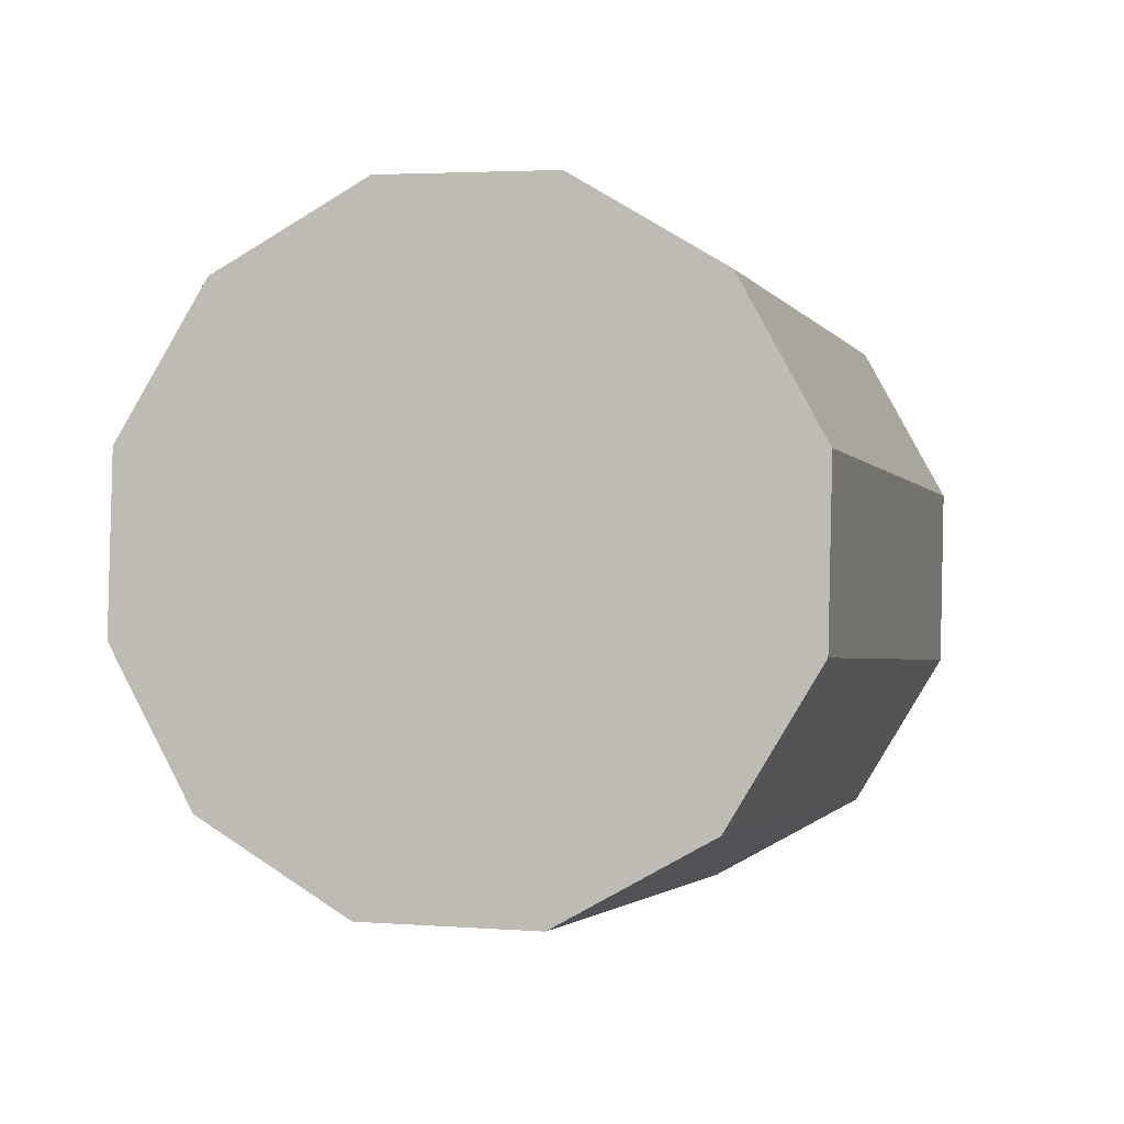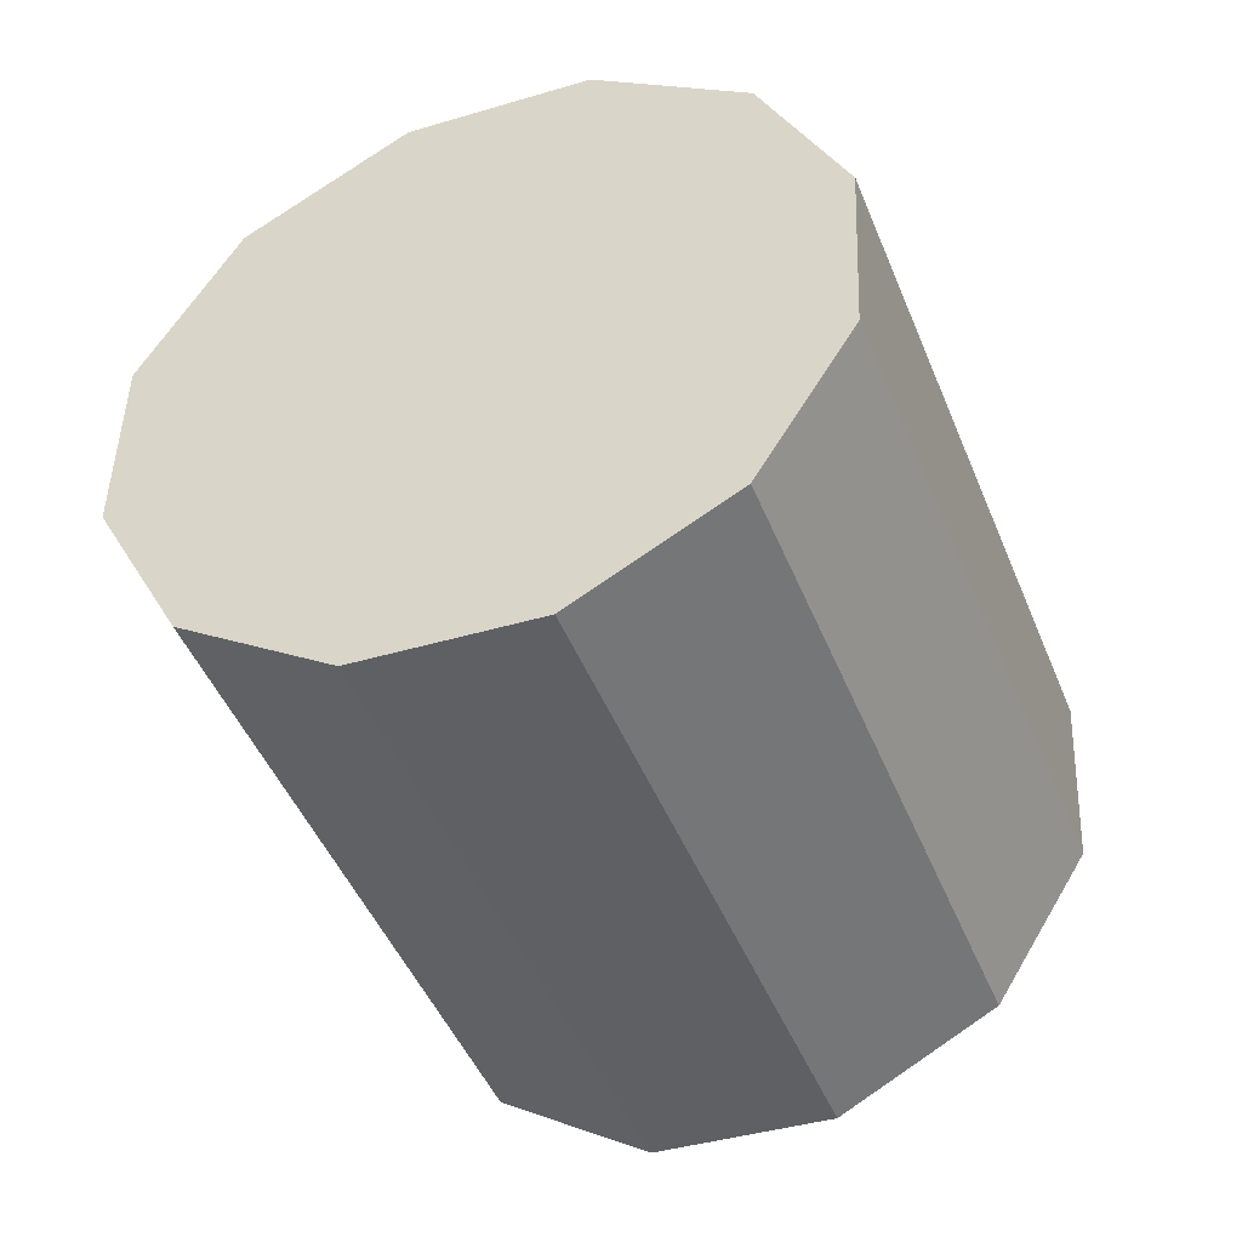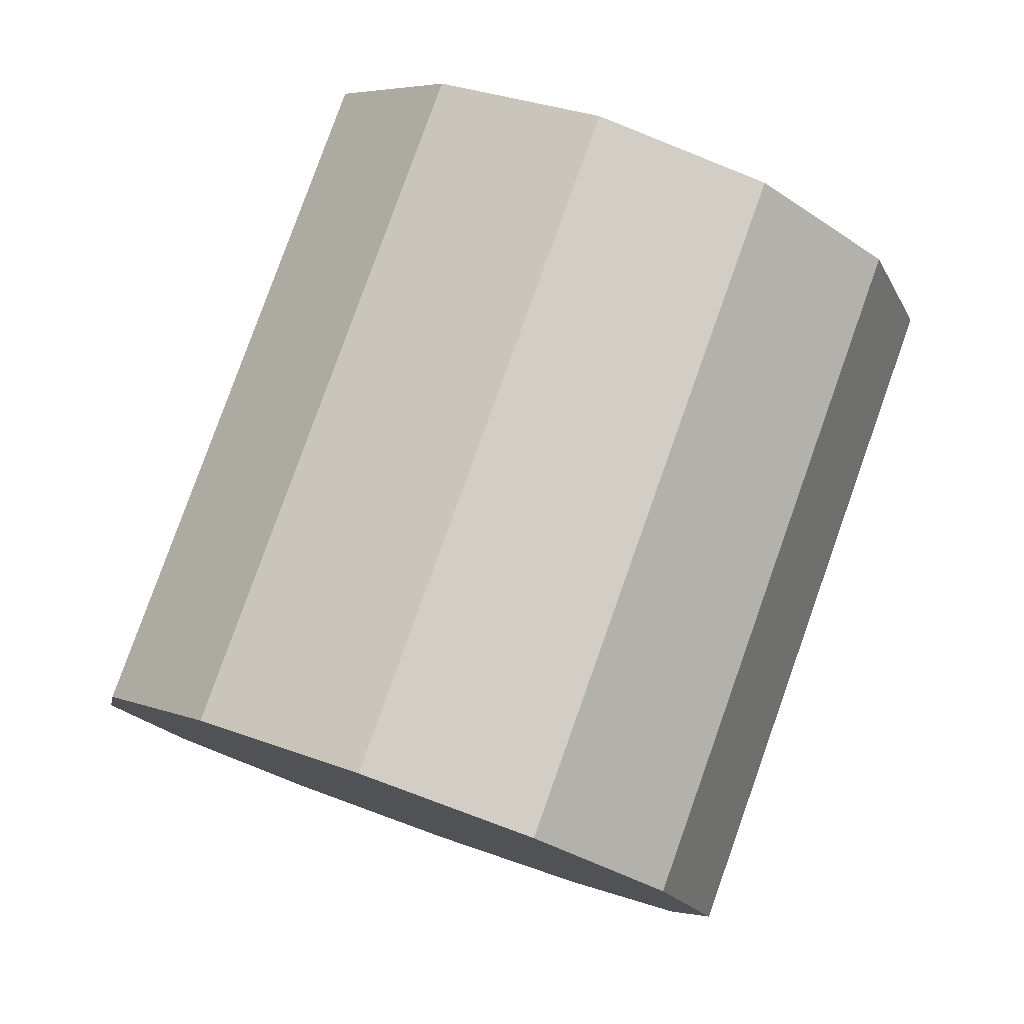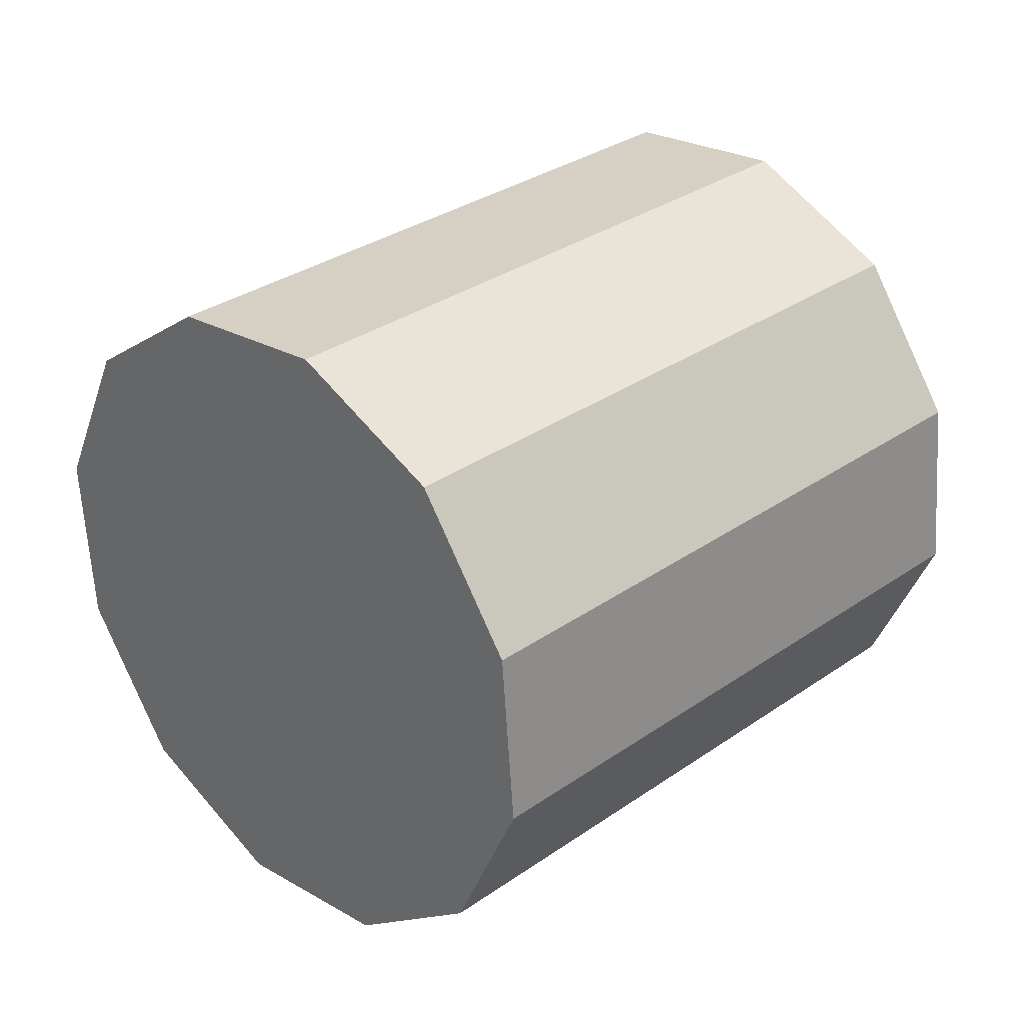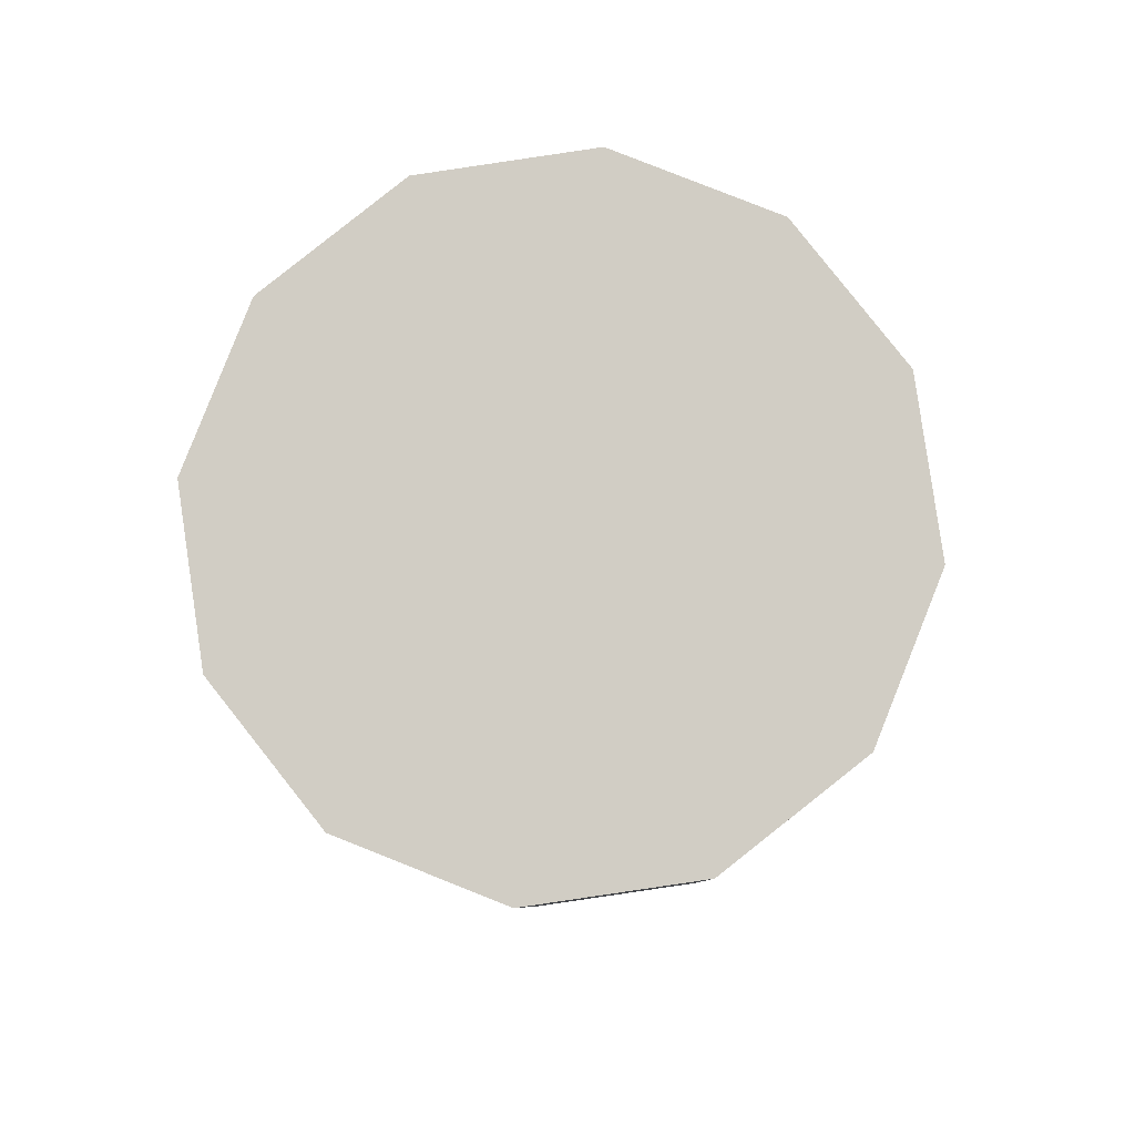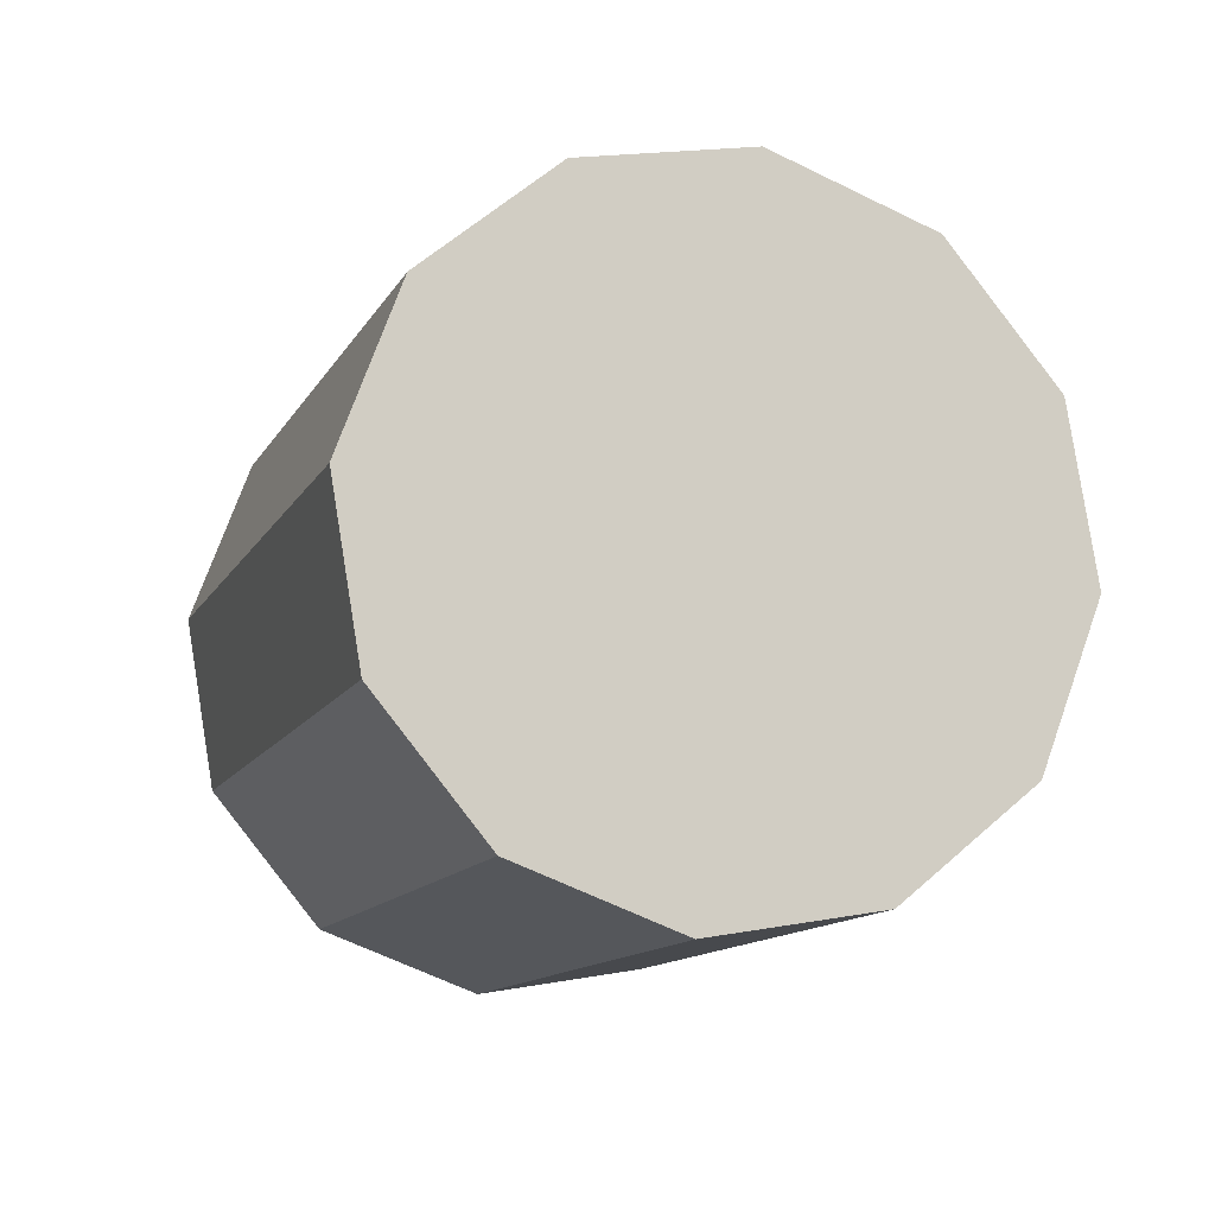
<metadata>
{"format":"obj","ext":"obj","renderer":"f3d","projection":"perspective","resolution":1024,"background":"white","views":[{"elev":-77.9,"azim":128.3,"up":"+Z"},{"elev":42.0,"azim":-19.6,"up":"+Z"},{"elev":-2.8,"azim":149.2,"up":"+Z"},{"elev":35.6,"azim":23.8,"up":"+Y"},{"elev":-3.2,"azim":-19.5,"up":"+Y"},{"elev":-7.5,"azim":-38.1,"up":"+Y"}]}
</metadata>
<code>
v 0.003771 0.000794 -0.001963
v -0.003441 -0.000337 -0.004609
v -0.01402 0.001578 0.0234
v -0.006807 0.002708 0.02604
v -0.003441 -0.000337 -0.004609
v -0.009243 -0.005149 -0.006472
v -0.01982 -0.003235 0.02154
v -0.01402 0.001578 0.0234
v -0.009243 -0.005149 -0.006472
v -0.01208 -0.01235 -0.007051
v -0.02266 -0.01044 0.02096
v -0.01982 -0.003235 0.02154
v -0.01208 -0.01235 -0.007051
v -0.01119 -0.02002 -0.006192
v -0.02177 -0.0181 0.02182
v -0.02266 -0.01044 0.02096
v -0.01119 -0.02002 -0.006192
v -0.006819 -0.02609 -0.004125
v -0.0174 -0.02418 0.02388
v -0.02177 -0.0181 0.02182
v -0.006819 -0.02609 -0.004125
v -0.000131 -0.02895 -0.001403
v -0.01071 -0.02703 0.02661
v -0.0174 -0.02418 0.02388
v -0.000131 -0.02895 -0.001403
v 0.007081 -0.02781 0.001243
v -0.003497 -0.0259 0.02925
v -0.01071 -0.02703 0.02661
v 0.007081 -0.02781 0.001243
v 0.01288 -0.023 0.003105
v 0.002305 -0.02109 0.03111
v -0.003497 -0.0259 0.02925
v 0.01288 -0.023 0.003105
v 0.01572 -0.0158 0.003684
v 0.005143 -0.01388 0.03169
v 0.002305 -0.02109 0.03111
v 0.01572 -0.0158 0.003684
v 0.01483 -0.008133 0.002825
v 0.004256 -0.006218 0.03083
v 0.005143 -0.01388 0.03169
v 0.01483 -0.008133 0.002825
v 0.01046 -0.00206 0.000758
v -0.000118 -0.000145 0.02877
v 0.004256 -0.006218 0.03083
v 0.01046 -0.00206 0.000758
v 0.003771 0.000794 -0.001963
v -0.006807 0.002708 0.02604
v -0.000118 -0.000145 0.02877
v -0.006807 0.002708 0.02604
v -0.01402 0.001578 0.0234
v -0.01982 -0.003235 0.02154
v -0.02266 -0.01044 0.02096
v -0.02177 -0.0181 0.02182
v -0.0174 -0.02418 0.02388
v -0.01071 -0.02703 0.02661
v -0.003497 -0.0259 0.02925
v 0.002305 -0.02109 0.03111
v 0.005143 -0.01388 0.03169
v 0.004256 -0.006218 0.03083
v -0.000118 -0.000145 0.02877
v 0.01046 -0.00206 0.000758
v 0.01483 -0.008133 0.002825
v 0.01572 -0.0158 0.003684
v 0.01288 -0.023 0.003105
v 0.007081 -0.02781 0.001243
v -0.000131 -0.02895 -0.001403
v -0.006819 -0.02609 -0.004125
v -0.01119 -0.02002 -0.006192
v -0.01208 -0.01235 -0.007051
v -0.009243 -0.005149 -0.006472
v -0.003441 -0.000337 -0.004609
v 0.003771 0.000794 -0.001963
f 1 2 3
f 1 3 4
f 5 6 7
f 5 7 8
f 9 10 11
f 9 11 12
f 13 14 15
f 13 15 16
f 17 18 19
f 17 19 20
f 21 22 23
f 21 23 24
f 25 26 27
f 25 27 28
f 29 30 31
f 29 31 32
f 33 34 35
f 33 35 36
f 37 38 39
f 37 39 40
f 41 42 43
f 41 43 44
f 45 46 47
f 45 47 48
f 49 50 51
f 49 51 52
f 49 52 53
f 49 53 54
f 49 54 55
f 49 55 56
f 49 56 57
f 49 57 58
f 49 58 59
f 49 59 60
f 61 62 63
f 61 63 64
f 61 64 65
f 61 65 66
f 61 66 67
f 61 67 68
f 61 68 69
f 61 69 70
f 61 70 71
f 61 71 72

</code>
